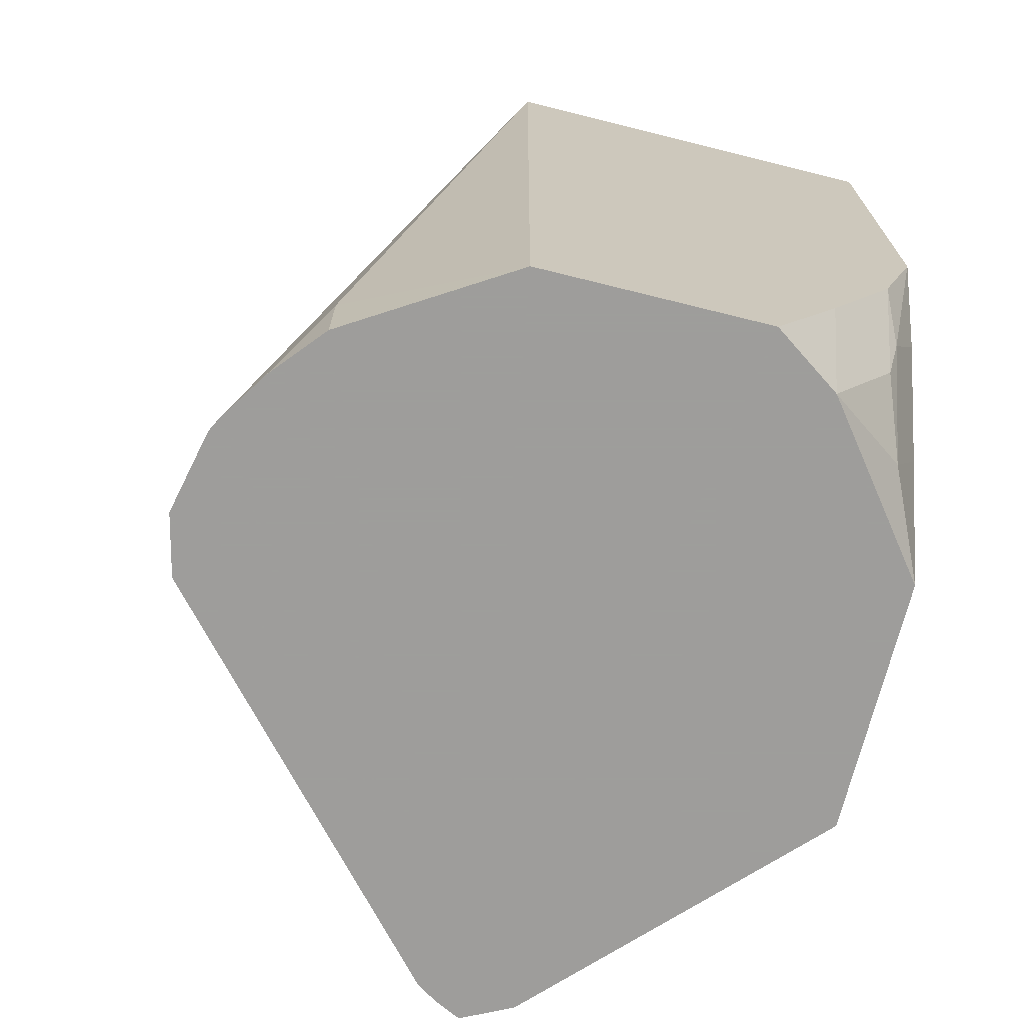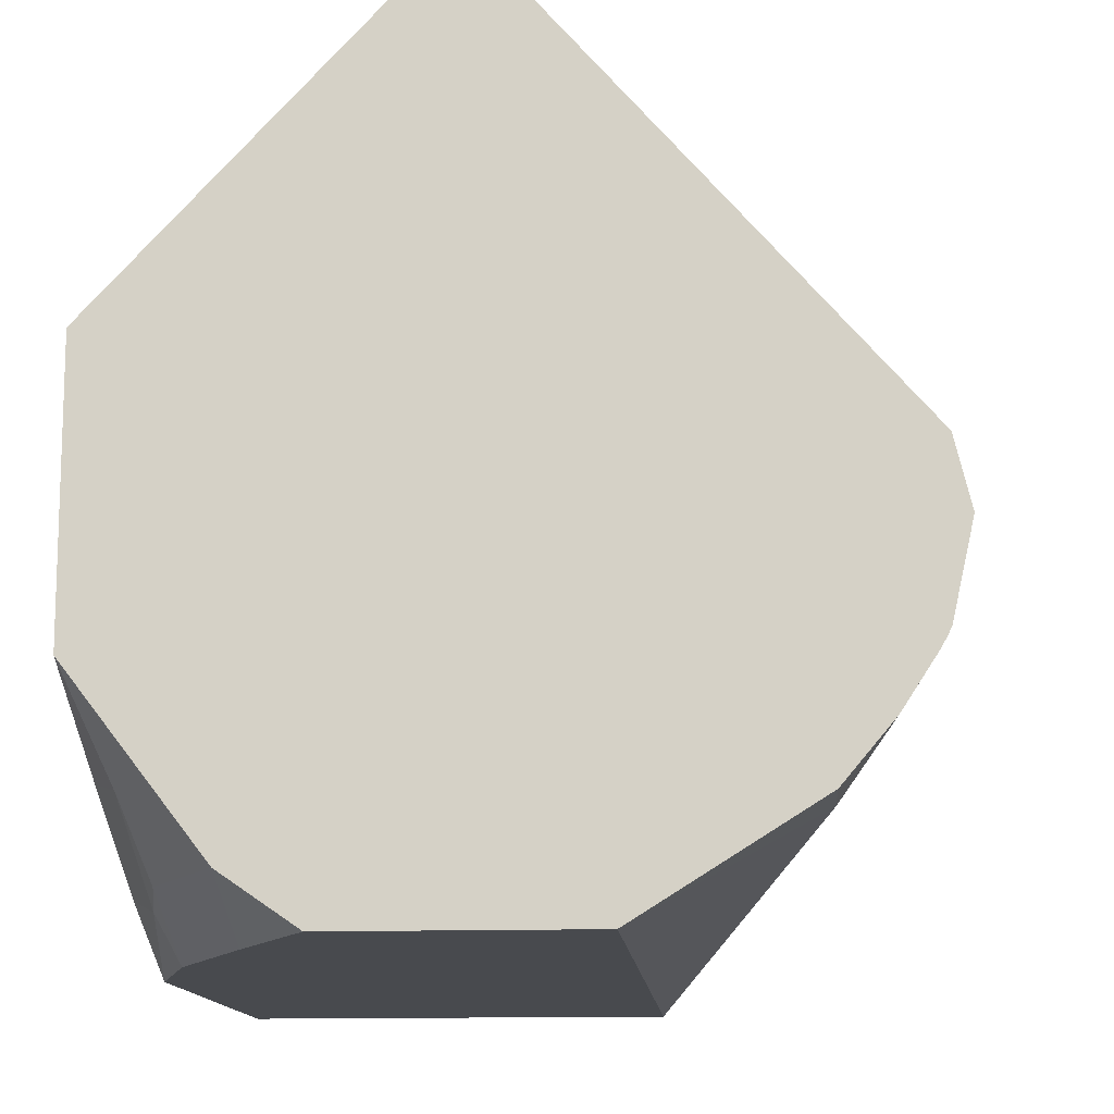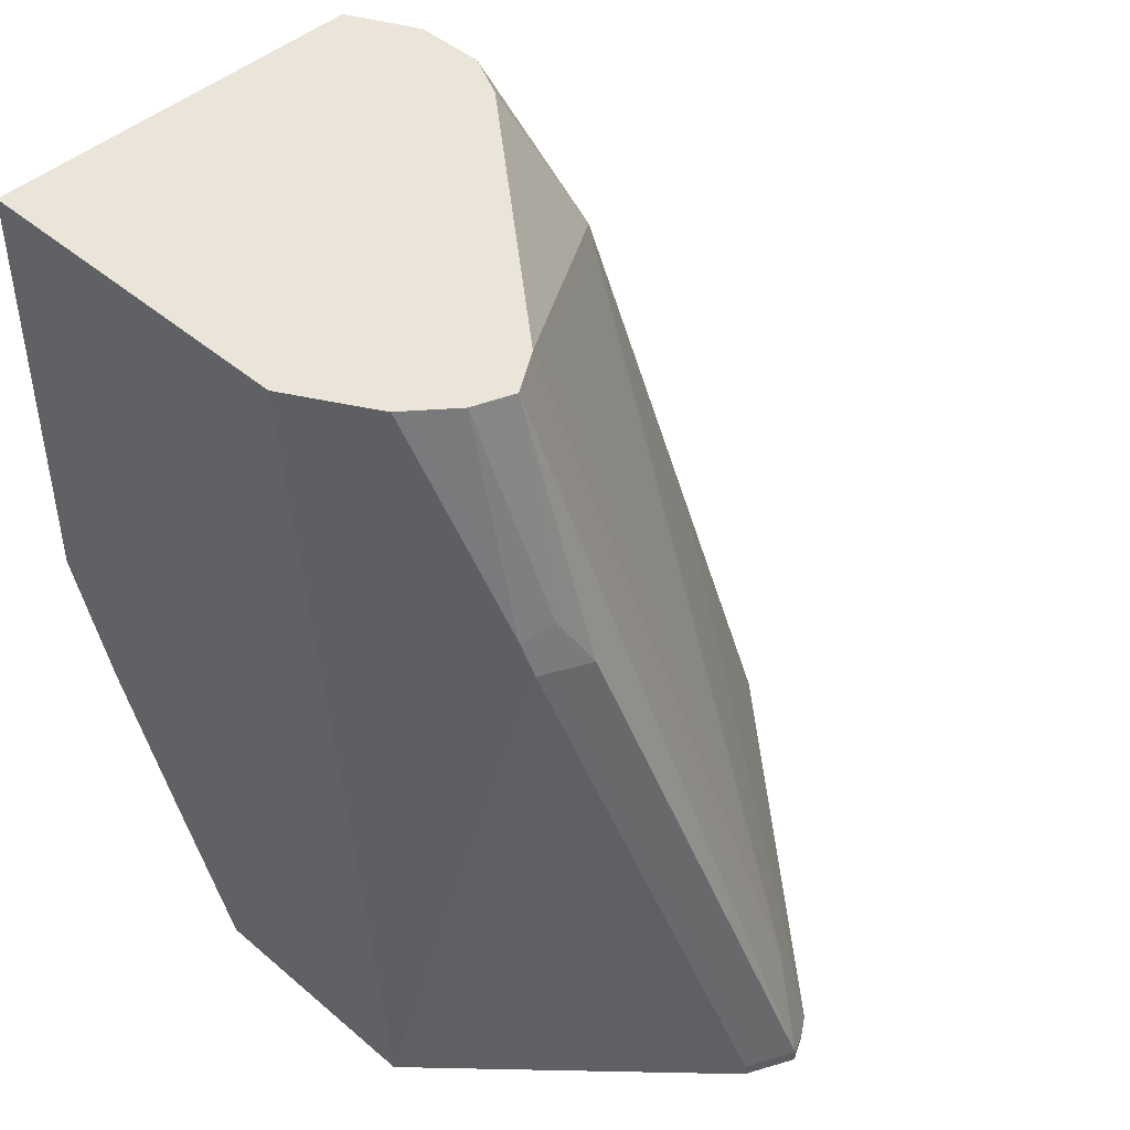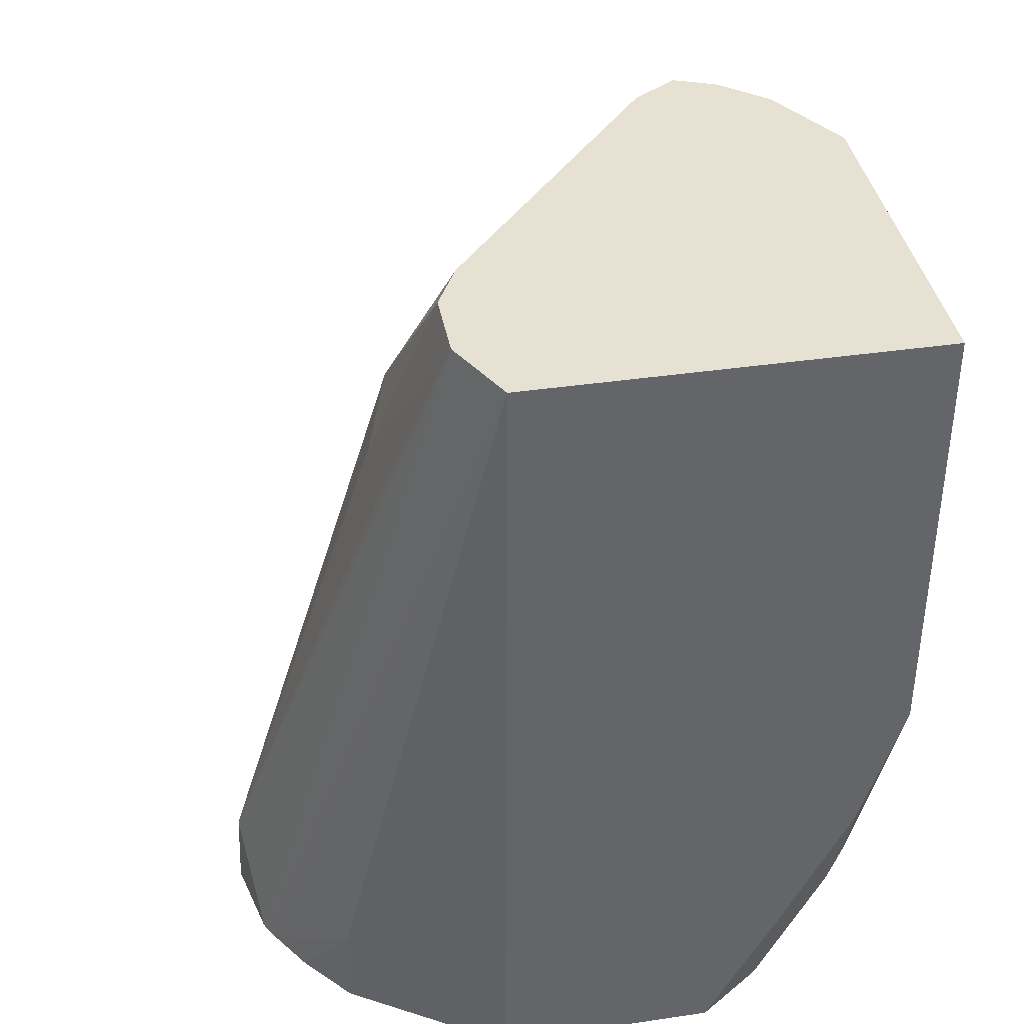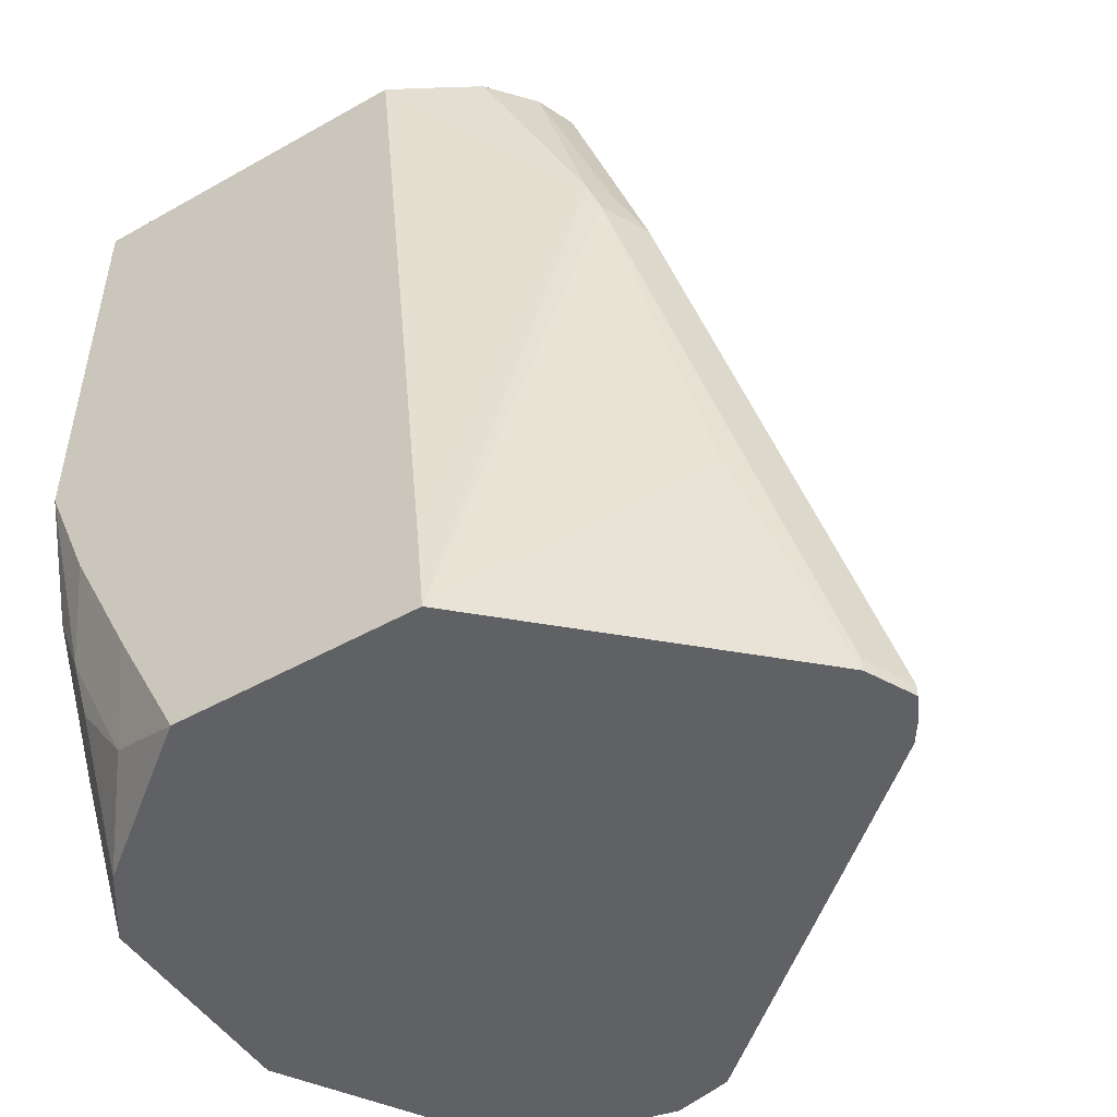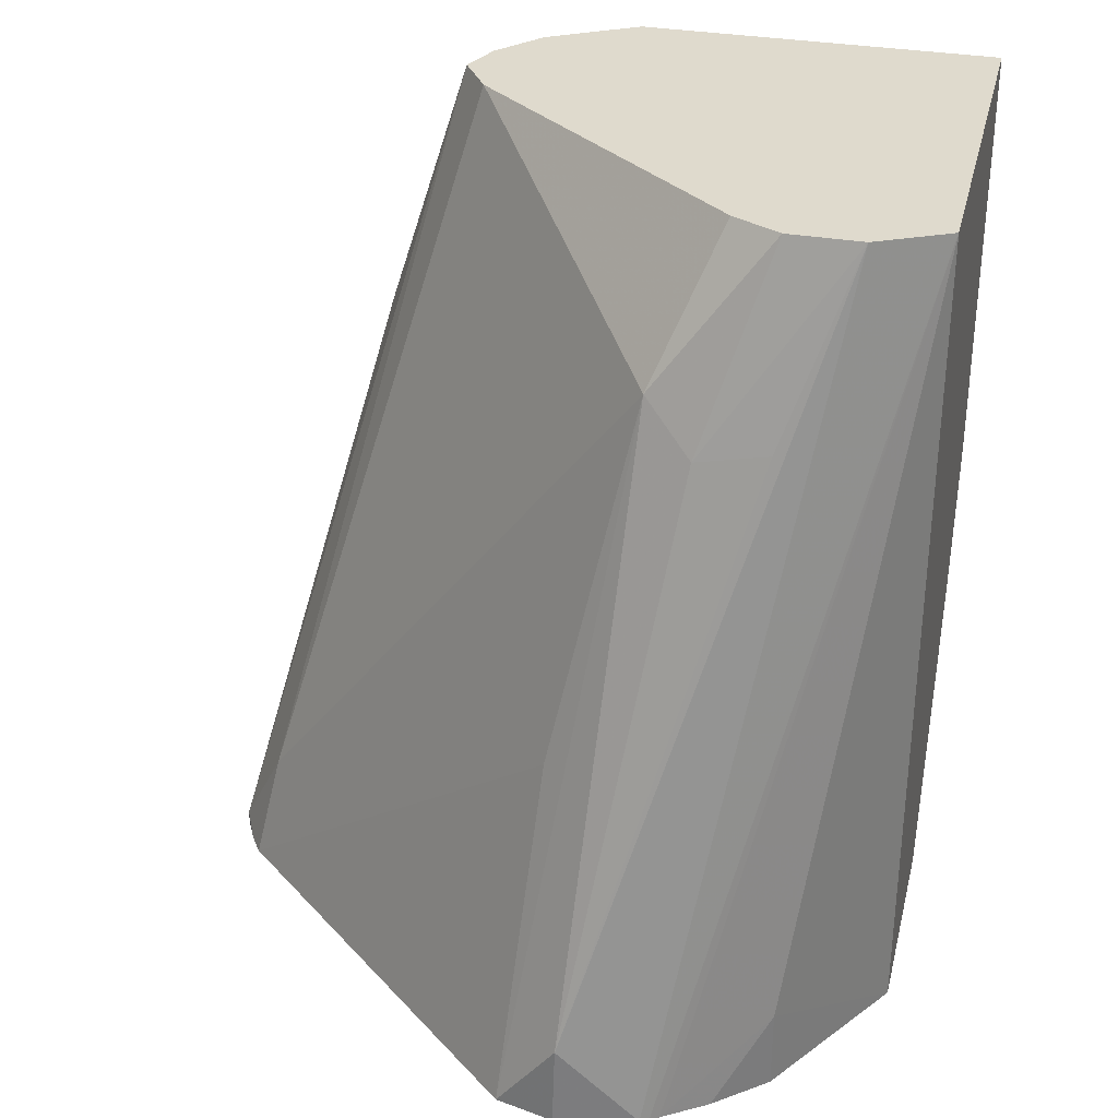
<metadata>
{"format":"obj","ext":"obj","renderer":"f3d","projection":"perspective","resolution":1024,"background":"white","views":[{"elev":-70.7,"azim":166.0,"up":"+Y"},{"elev":-13.0,"azim":4.4,"up":"+Z"},{"elev":45.1,"azim":-45.5,"up":"+Y"},{"elev":38.9,"azim":169.5,"up":"+Y"},{"elev":-49.0,"azim":-58.0,"up":"+Y"},{"elev":32.9,"azim":103.4,"up":"+Y"}]}
</metadata>
<code>
v 0.2894 -0.5594 0.3665
v 0.2765 -0.5594 0.3601
v 0.2871 -0.5629 0.3653
v 0.2894 -0.5629 0.3665
v 0.2963 -0.5629 0.363
v 0.299 -0.5498 0.3569
v 0.2958 -0.5337 0.3536
v 0.2487 -0.3367 0.3065
v 0.2701 -0.4823 0.3472
v 0.2508 -0.4051 0.3279
v 0.2765 -0.5629 0.3601
v 0.2379 -0.4051 0.3215
v 0.3016 -0.5629 0.3595
v 0.3569 -0.4726 0.2604
v 0.3376 -0.3762 0.2411
v 0.2604 -0.3367 0.299
v 0.2379 -0.3367 0.3022
v 0.2443 -0.3922 0.3215
v 0.2363 -0.3955 0.3183
v 0.2572 -0.5015 0.3408
v 0.2123 -0.5629 0.2916
v 0.3828 -0.5629 0.2671
v 0.344 -0.389 0.2283
v 0.3279 -0.3367 0.2122
v 0.3227 -0.3367 0.2228
v 0.3215 -0.3367 0.2251
v 0.3858 -0.5401 0.2508
v 0.2258 -0.3367 0.2918
v 0.2221 -0.3367 0.2856
v 0.2179 -0.3367 0.2782
v 0.2123 -0.3367 0.2684
v 0.2123 -0.5399 0.2894
v 0.2123 -0.5629 0.2266
v 0.3867 -0.5629 0.2512
v 0.3424 -0.3858 0.2098
v 0.3279 -0.3367 0.1929
v 0.3818 -0.5629 0.2295
v 0.2123 -0.3367 0.1739
v 0.2219 -0.5498 0.2026
v 0.2438 -0.5629 0.1859
v 0.2123 -0.5257 0.2073
v 0.3184 -0.3367 0.1739
v 0.3807 -0.5629 0.2272
v 0.2123 -0.4537 0.1739
v 0.2219 -0.5112 0.1833
v 0.2251 -0.5272 0.1865
v 0.2612 -0.5629 0.1739
v 0.243 -0.5286 0.1739
v 0.2123 -0.4871 0.188
v 0.3792 -0.5629 0.2248
v 0.3601 -0.5401 0.1993
v 0.3193 -0.5629 0.1739
v 0.2237 -0.49 0.1739
v 0.3716 -0.5629 0.213
v 0.3601 -0.5629 0.1993
f 21 32 31
f 21 31 38
f 21 38 44
f 21 44 49
f 23 36 24
f 21 41 33
f 22 34 27
f 23 35 36
f 23 27 35
f 21 49 41
f 19 32 21
f 17 19 18
f 19 30 31
f 19 29 30
f 19 28 29
f 17 28 19
f 15 27 23
f 15 22 27
f 15 26 16
f 15 25 26
f 15 24 25
f 27 34 37
f 15 23 24
f 19 31 32
f 27 37 36
f 39 46 40
f 33 39 40
f 14 22 15
f 51 55 52
f 51 54 55
f 50 54 51
f 46 53 48
f 45 53 46
f 44 45 49
f 44 53 45
f 42 51 52
f 42 50 51
f 42 43 50
f 40 48 47
f 40 46 48
f 39 45 46
f 39 49 45
f 39 41 49
f 38 53 44
f 38 48 53
f 38 52 47
f 38 42 52
f 37 43 42
f 36 37 42
f 33 41 39
f 27 36 35
f 13 22 14
f 38 47 48
f 12 19 21
f 3 43 37
f 3 50 43
f 3 54 50
f 3 55 54
f 3 52 55
f 12 21 20
f 3 47 52
f 3 40 47
f 3 33 40
f 3 21 33
f 3 11 21
f 2 20 11
f 2 12 20
f 2 10 12
f 2 11 3
f 1 10 2
f 1 9 10
f 1 8 9
f 1 6 7
f 1 5 6
f 1 4 5
f 1 3 4
f 1 2 3
f 3 37 34
f 3 34 22
f 1 7 8
f 3 13 5
f 3 22 13
f 11 20 21
f 10 19 12
f 10 18 19
f 8 18 10
f 8 17 18
f 8 28 17
f 8 29 28
f 8 30 29
f 8 31 30
f 8 38 31
f 8 42 38
f 8 10 9
f 8 24 36
f 8 36 42
f 5 13 6
f 6 14 15
f 6 15 7
f 6 13 14
f 7 16 8
f 8 16 26
f 8 26 25
f 8 25 24
f 7 15 16
f 3 5 4

</code>
